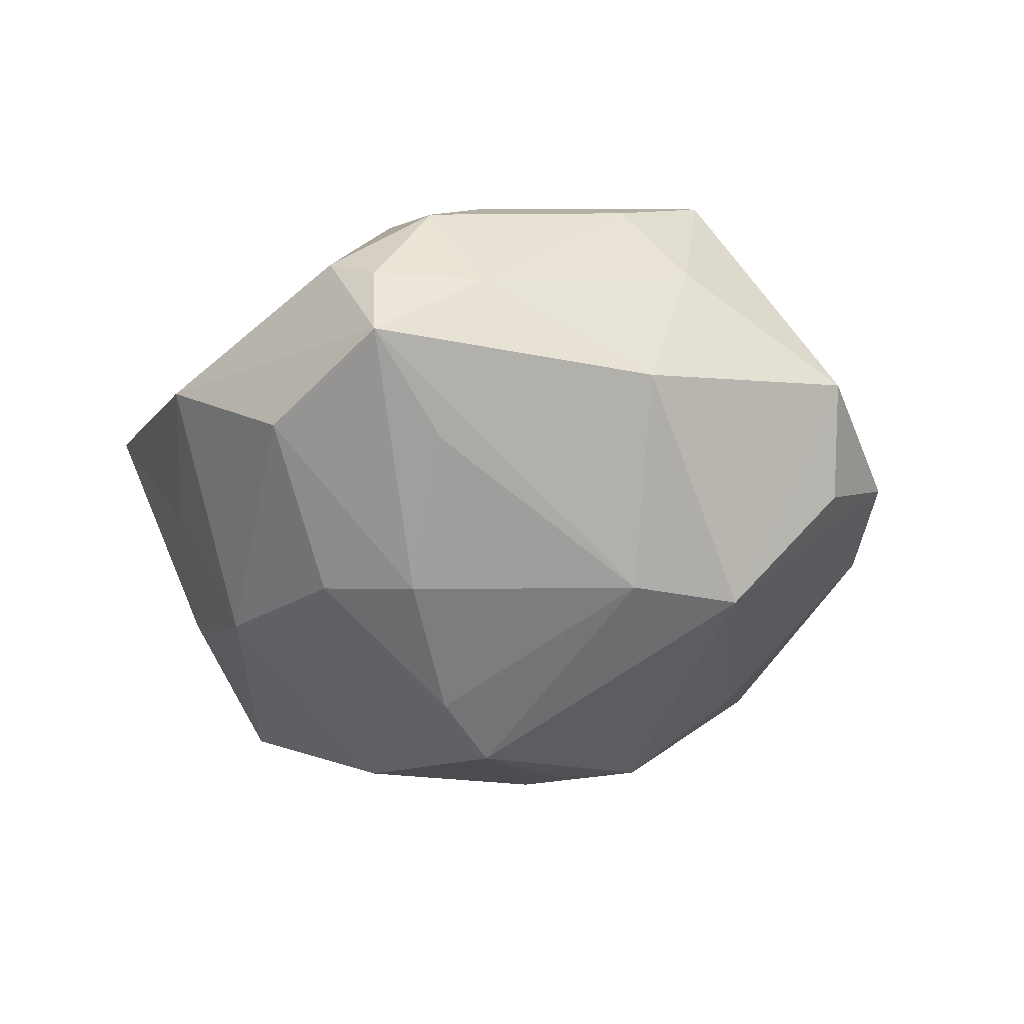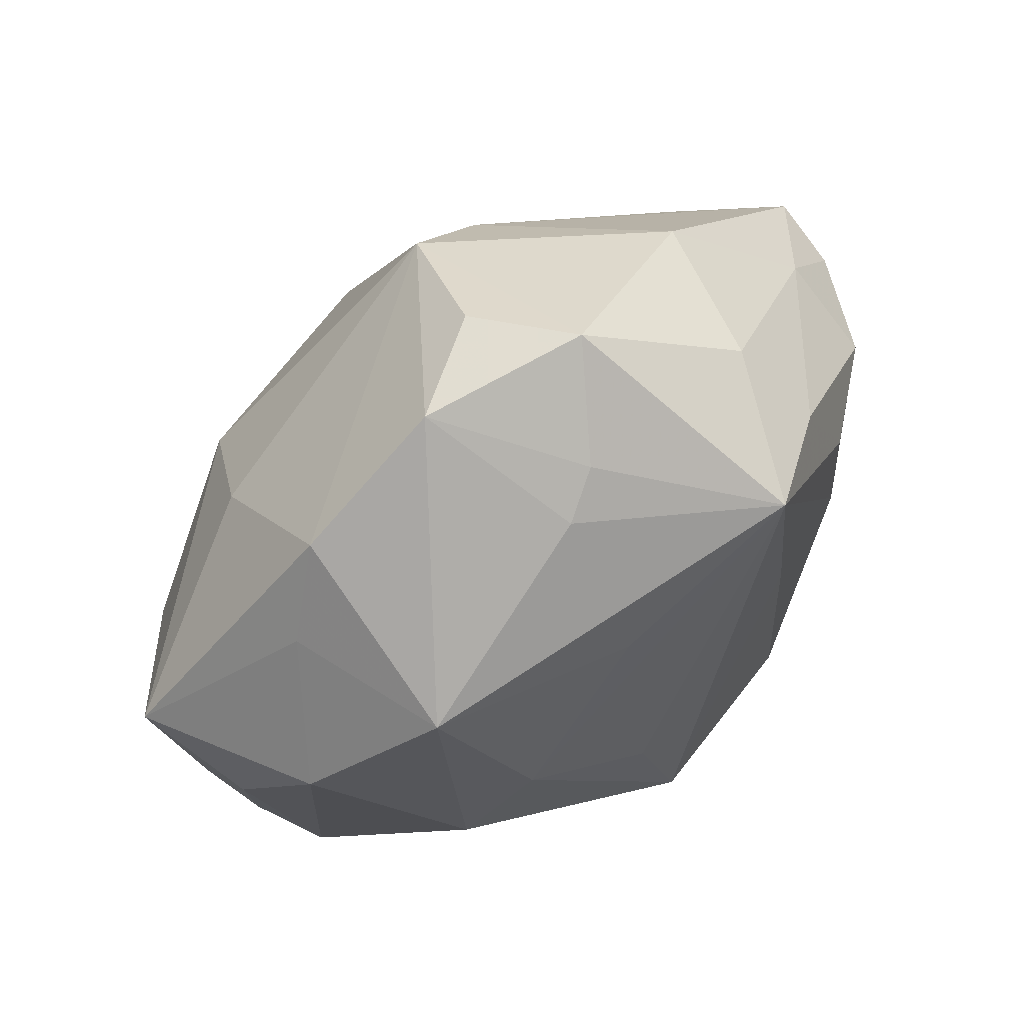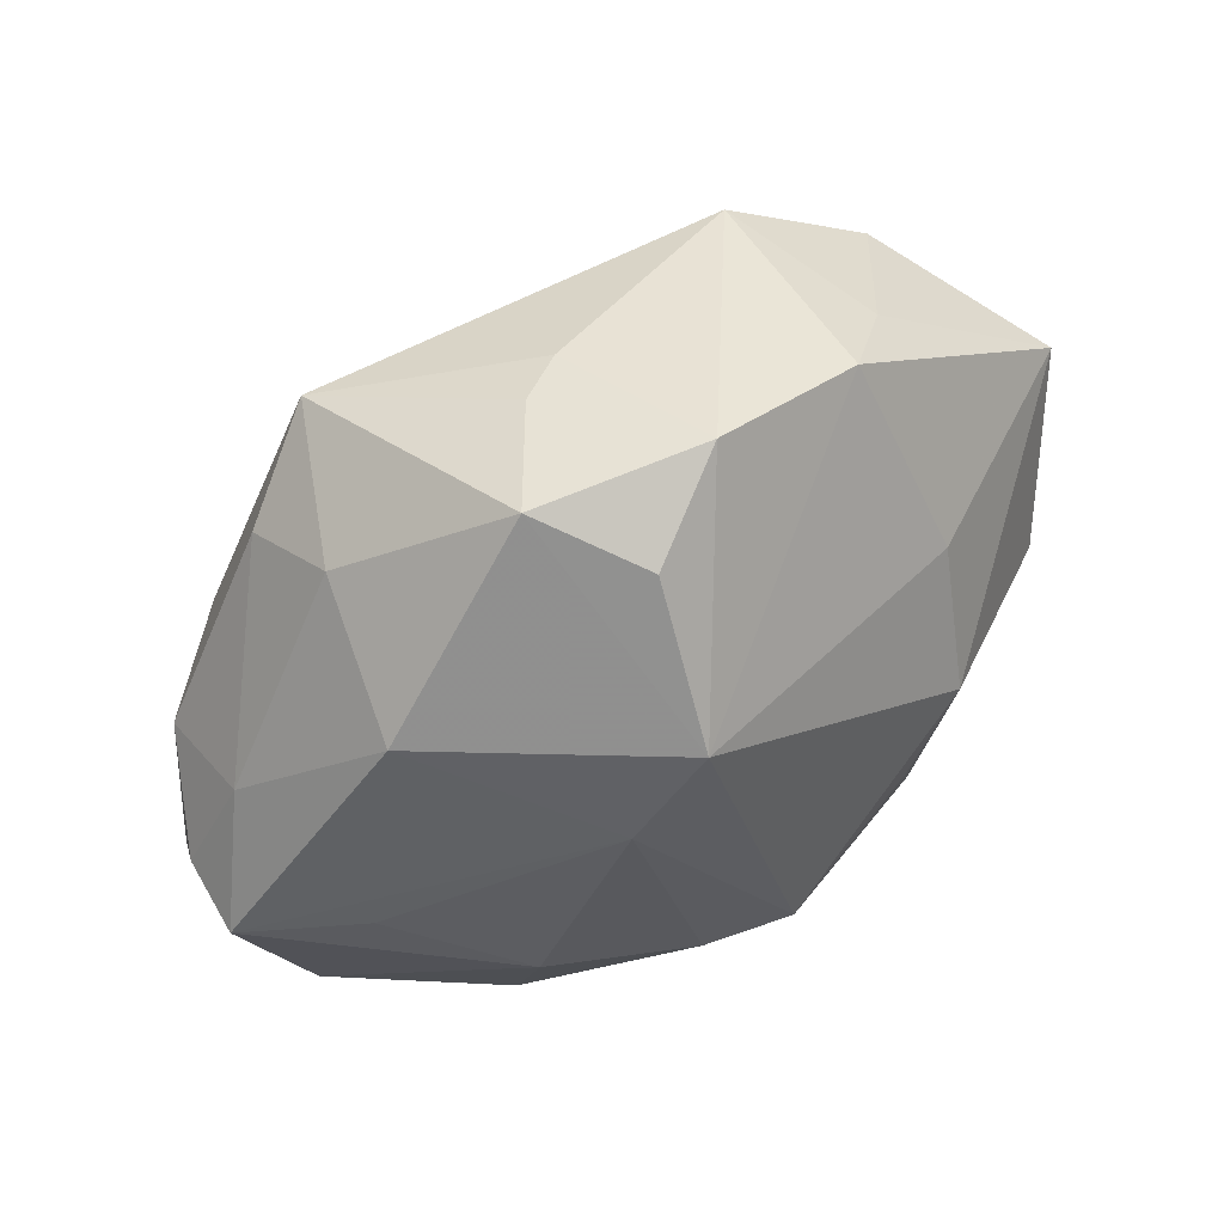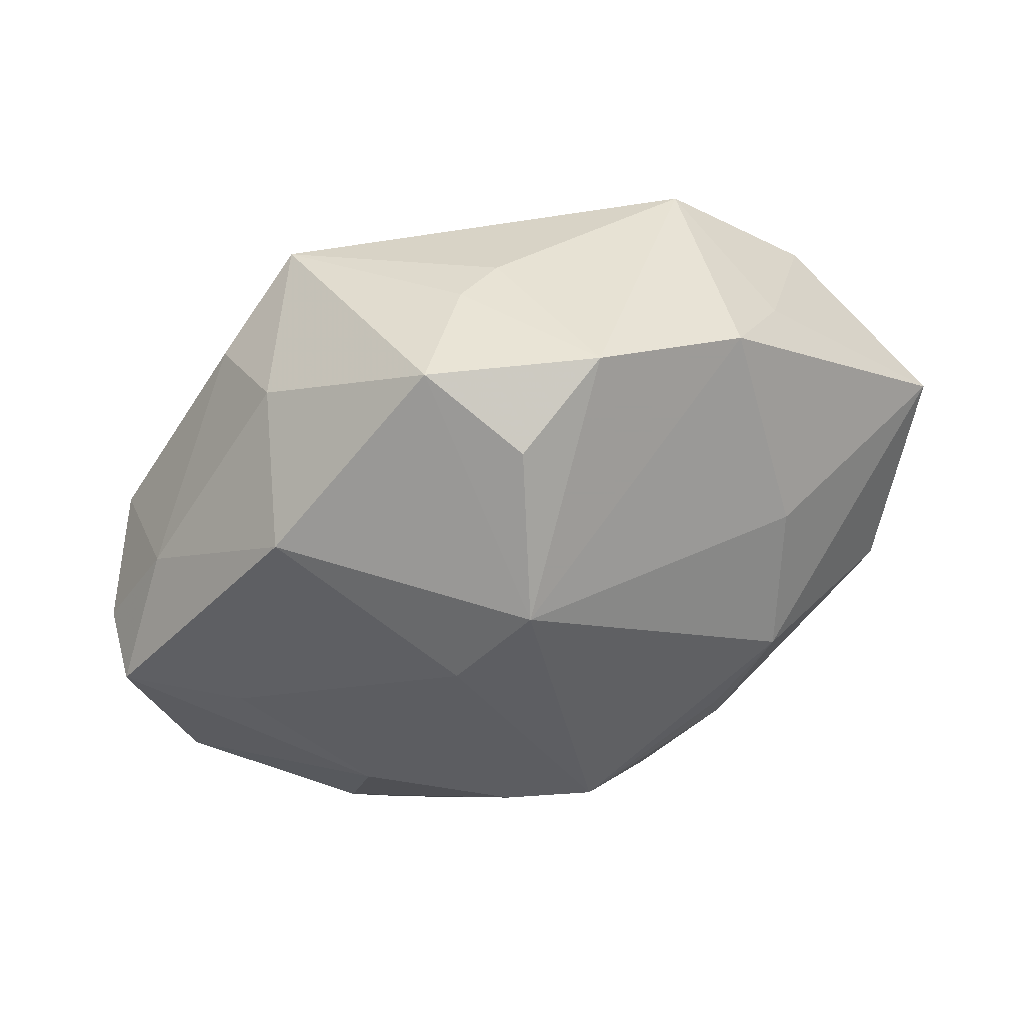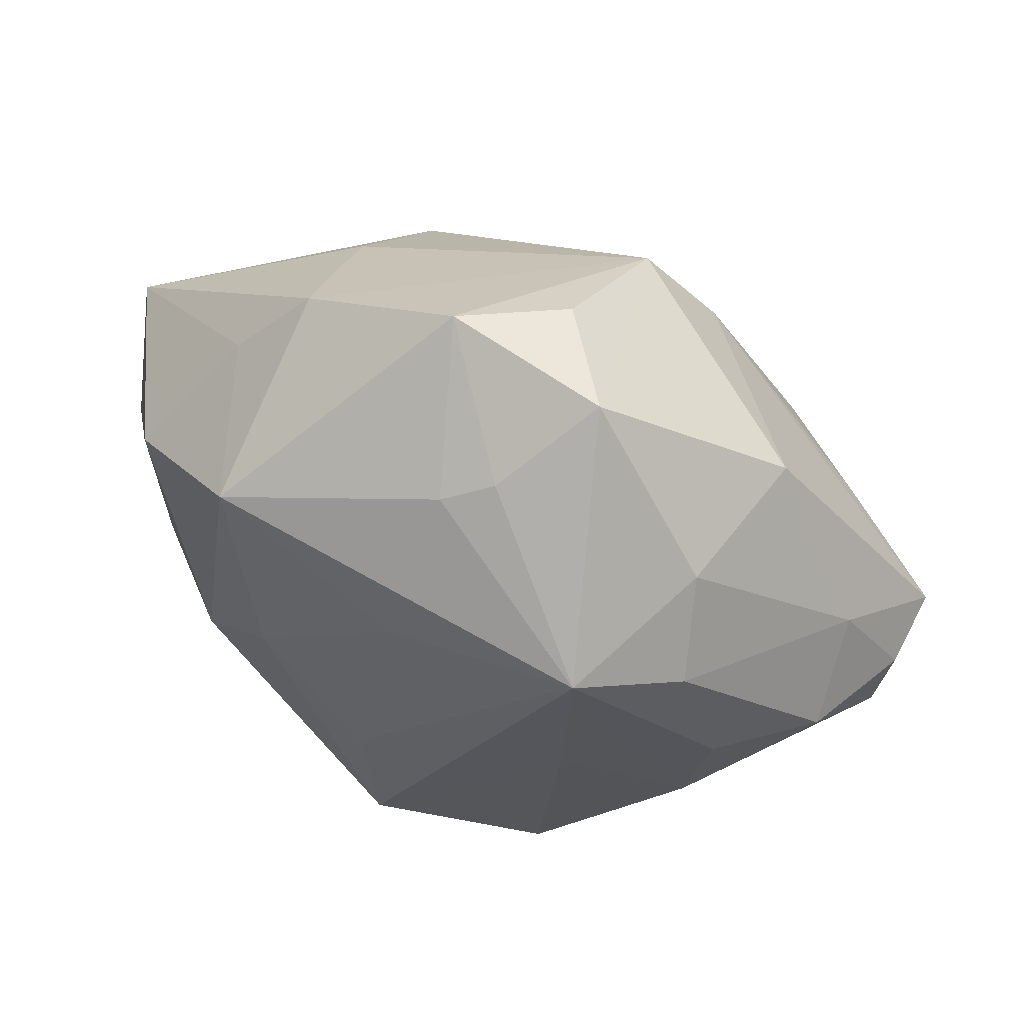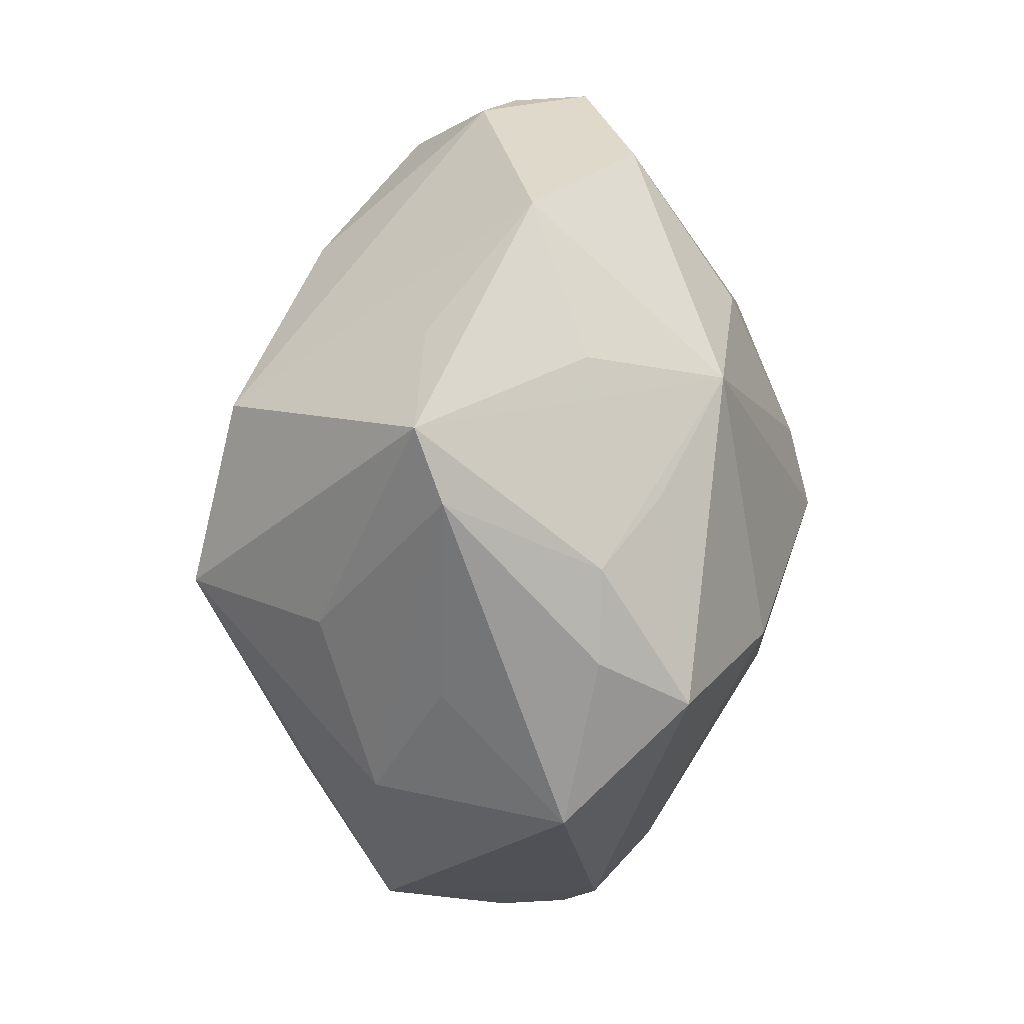
<metadata>
{"format":"obj","ext":"obj","renderer":"f3d","projection":"perspective","resolution":1024,"background":"white","views":[{"elev":-32.8,"azim":114.2,"up":"+Z"},{"elev":74.6,"azim":-39.8,"up":"+Y"},{"elev":72.3,"azim":145.2,"up":"+Y"},{"elev":67.8,"azim":160.9,"up":"+Y"},{"elev":72.1,"azim":22.7,"up":"+Y"},{"elev":-75.7,"azim":88.3,"up":"+Y"}]}
</metadata>
<code>
v 0.01341 0.02068 -0.02256
v 0.02247 0.03094 0.007568
v 0.0249 -0.02831 0.008314
v 0.02634 0.02813 -0.006953
v -0.04206 -0.005394 -0.007499
v -0.002352 0.03516 0.01106
v 0.00234 0.03909 -0.01007
v 0.02568 -0.008119 -0.0223
v 0.01808 -0.03951 0.008802
v -0.01378 -0.003369 -0.02749
v -0.005452 -0.00382 0.02806
v -0.02327 -0.01459 0.02046
v 0.03853 0.009384 0.01068
v 0.002591 -0.000666 -0.0323
v -0.02352 0.02703 0.01672
v 0.03391 0.008721 -0.01382
v -0.02362 0.01783 -0.01652
v 0.01113 -0.03988 0.006078
v 0.03766 0.01503 0.001028
v -0.02084 -0.02743 0.01233
v -0.01762 0.007321 0.024
v -0.04069 -0.006109 0.005716
v 0.02385 0.001027 -0.02365
v -0.03552 -0.001319 -0.01671
v -0.02109 -0.03577 -0.006152
v 0.008756 0.04222 -0.0008212
v 0.005753 0.02869 -0.02214
v -0.008939 -0.03515 -0.01762
v 0.04313 0.0005862 0.003667
v -0.003529 0.0222 0.02171
v -0.007315 0.04146 -0.004165
v -0.003662 -0.02913 0.01796
v 0.02975 0.01078 0.01769
v 0.002203 0.03723 0.008447
v -0.04098 0.004682 0.005278
v -0.03733 -0.01528 0.01124
v 0.02286 -0.02797 -0.006978
v 0.01011 -0.03027 -0.01441
v 0.0399 -0.006713 -0.01169
v 0.04383 0.005988 0.000432
v -0.03574 0.0167 0.01141
v 0.01568 0.02993 0.02185
v -0.002743 -0.01898 0.03119
v 0.01602 0.008864 0.02423
v -0.009096 -0.03415 0.00588
v -0.03917 -0.009412 -0.01064
v -0.04244 -0.005906 -0.0007895
v 0.04444 0.006584 -0.007023
v 0.004451 -0.03656 -0.00877
v 0.01507 -0.01808 0.02749
v -0.01984 0.007058 -0.02536
v -0.02852 0.02685 0.001539
v -0.02539 -0.00141 0.02257
v 0.01068 -0.00165 -0.02982
v -0.04419 0.01221 -0.005502
v 0.02828 -0.0007493 0.02012
v 0.02003 -0.02171 -0.02052
v -0.004449 -0.03757 -0.008837
v 0.03642 -0.02085 -0.001458
v 0.02495 0.02499 0.01591
v -0.01299 0.0007572 -0.02776
v -0.006638 -0.01884 -0.02619
v -0.02232 0.03399 -0.003264
f 32 9 43
f 55 24 5
f 27 7 26
f 26 7 31
f 7 27 31
f 43 36 20
f 20 32 43
f 20 36 25
f 25 45 20
f 18 45 25
f 9 32 18
f 32 20 18
f 18 20 45
f 3 9 59
f 33 56 13
f 43 9 50
f 9 3 50
f 50 3 59
f 39 48 59
f 59 57 39
f 39 57 8
f 4 19 48
f 4 27 26
f 2 4 26
f 19 4 2
f 6 31 15
f 21 53 43
f 15 53 21
f 12 36 43
f 43 53 12
f 12 53 36
f 55 5 47
f 46 5 24
f 25 36 46
f 36 47 46
f 46 47 5
f 14 27 1
f 1 4 48
f 27 4 1
f 51 27 14
f 51 24 55
f 15 31 63
f 63 31 27
f 59 9 37
f 37 57 59
f 9 57 37
f 49 57 9
f 9 18 49
f 14 57 62
f 48 19 40
f 19 13 40
f 44 50 56
f 43 50 44
f 26 31 34
f 31 6 34
f 11 21 43
f 42 6 15
f 21 11 42
f 42 34 6
f 43 44 42
f 42 11 43
f 42 2 26
f 26 34 42
f 42 56 33
f 42 44 56
f 55 47 22
f 22 47 36
f 41 53 15
f 36 53 41
f 14 1 54
f 54 57 14
f 8 57 54
f 48 39 23
f 23 39 8
f 8 54 23
f 23 54 1
f 17 51 55
f 55 63 17
f 27 51 17
f 17 63 27
f 25 46 28
f 28 46 24
f 24 62 28
f 28 62 57
f 24 51 10
f 10 62 24
f 14 62 10
f 56 50 29
f 29 13 56
f 29 50 59
f 29 40 13
f 59 48 29
f 48 40 29
f 15 21 30
f 30 42 15
f 21 42 30
f 2 42 60
f 60 13 19
f 19 2 60
f 33 13 60
f 60 42 33
f 15 63 52
f 52 41 15
f 52 63 55
f 55 41 52
f 55 22 35
f 35 41 55
f 35 22 36
f 36 41 35
f 16 1 48
f 48 23 16
f 16 23 1
f 58 18 25
f 25 28 58
f 58 49 18
f 58 28 49
f 57 49 38
f 38 28 57
f 49 28 38
f 61 51 14
f 14 10 61
f 61 10 51

</code>
